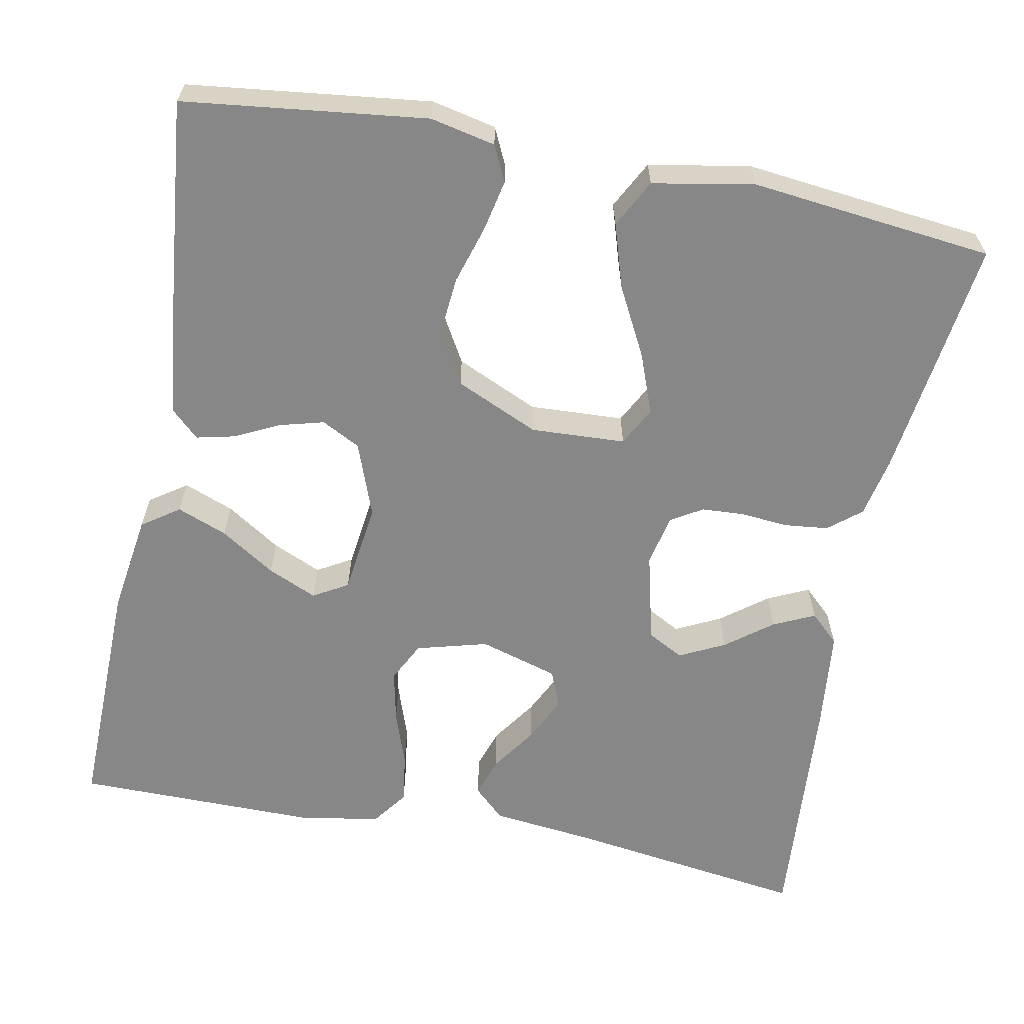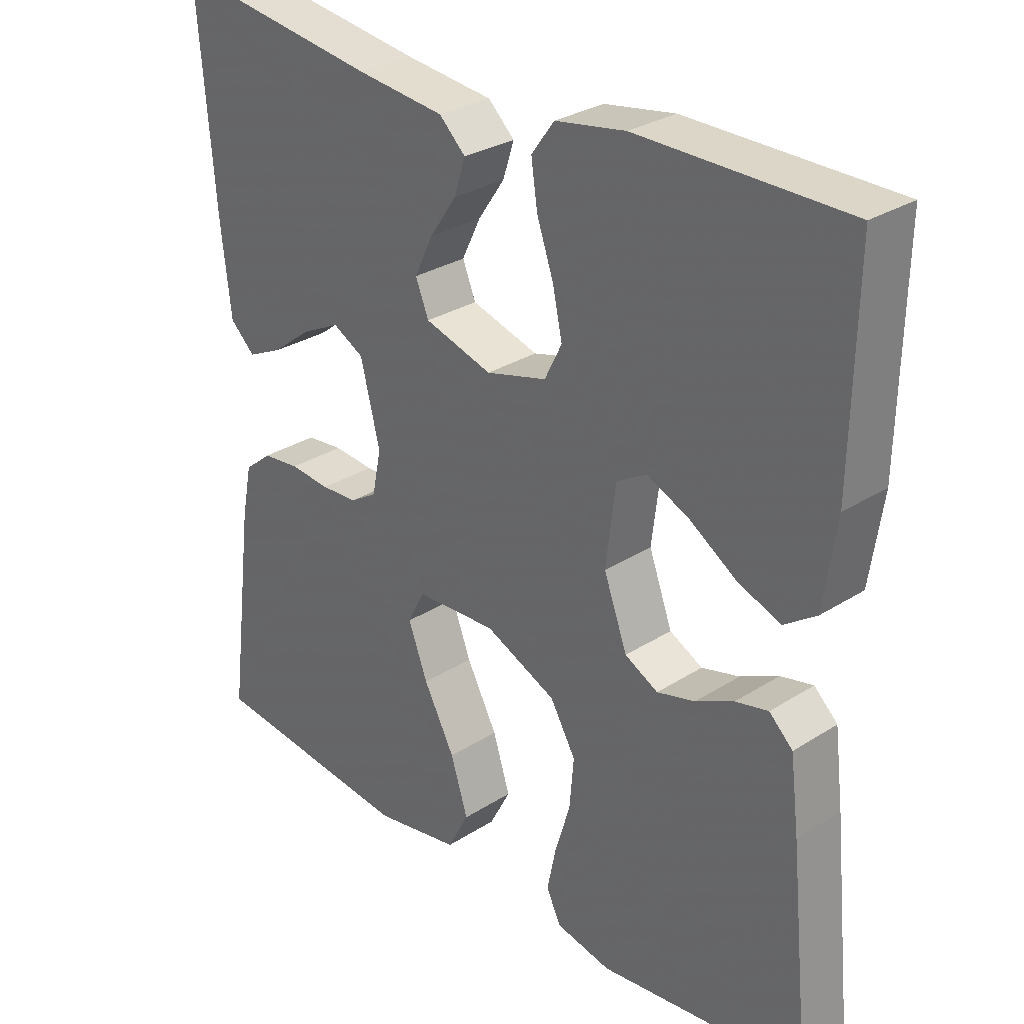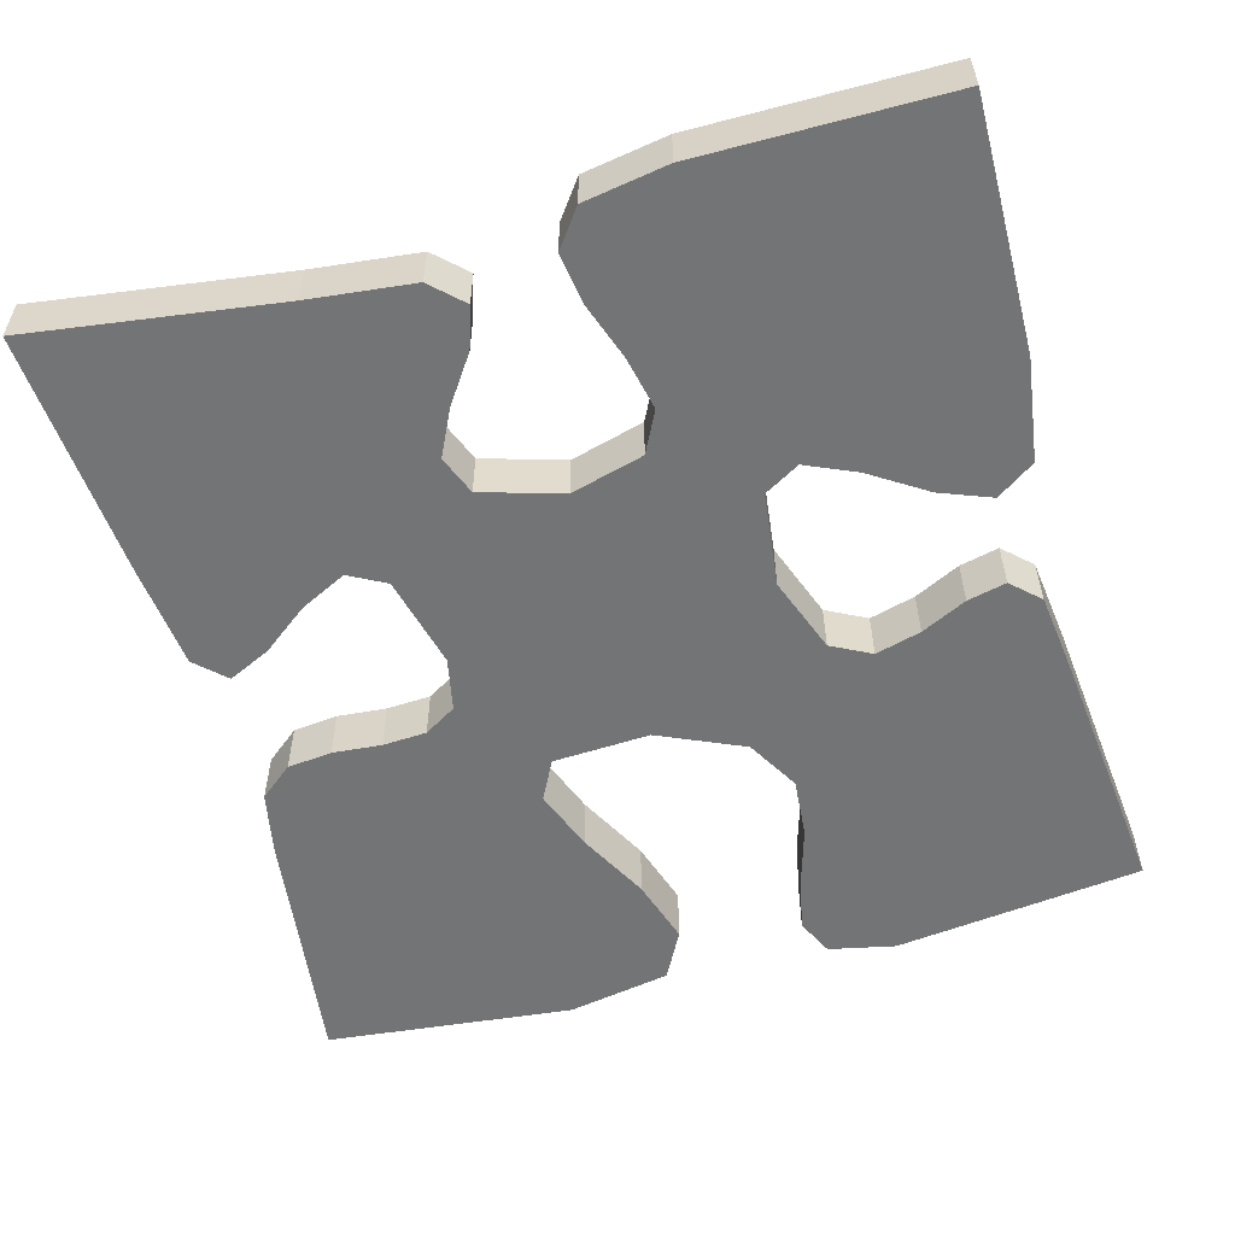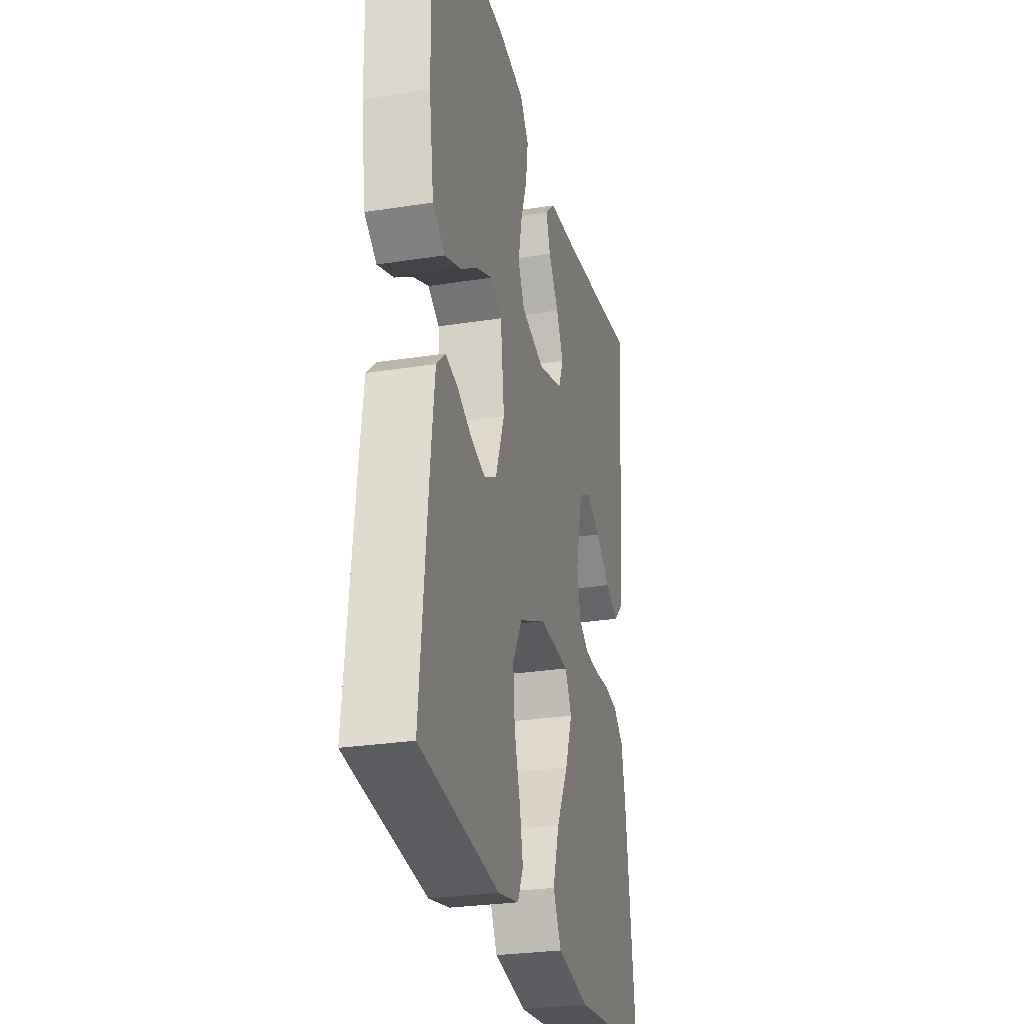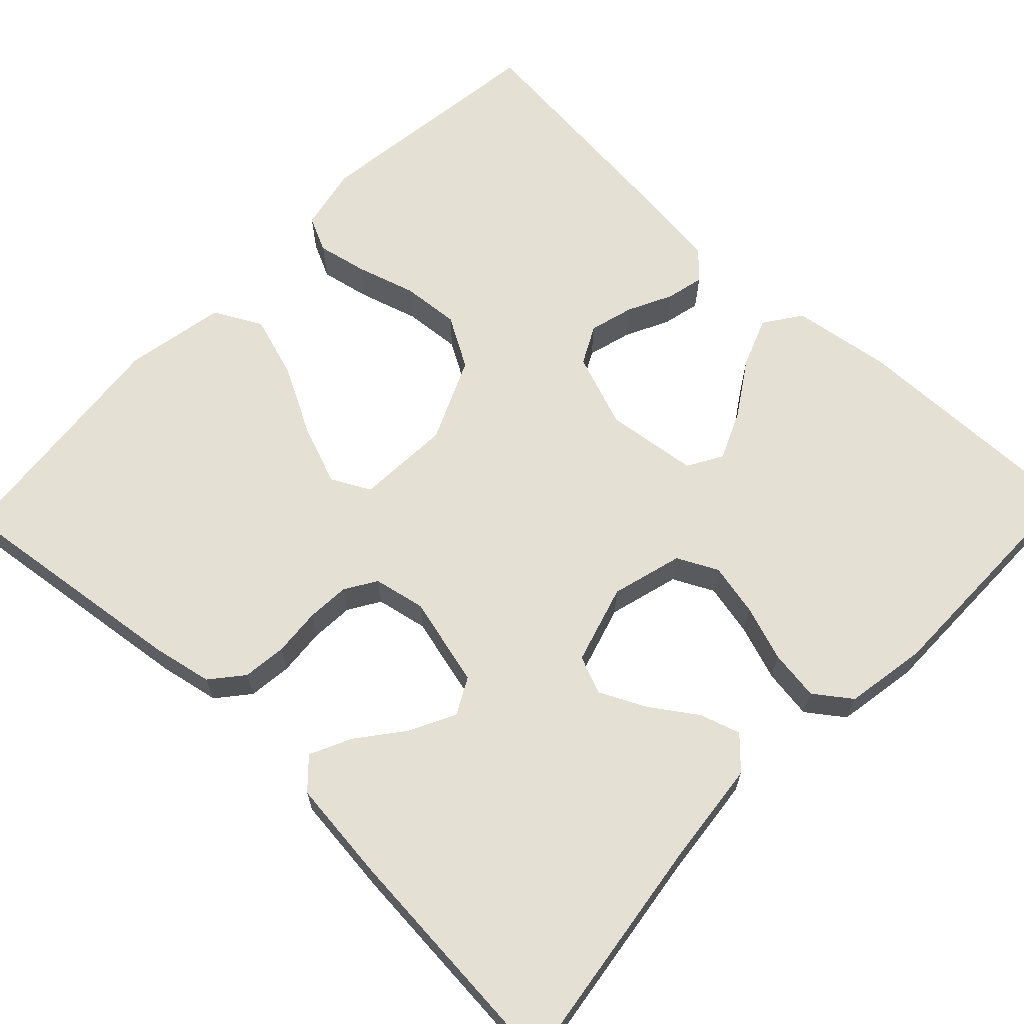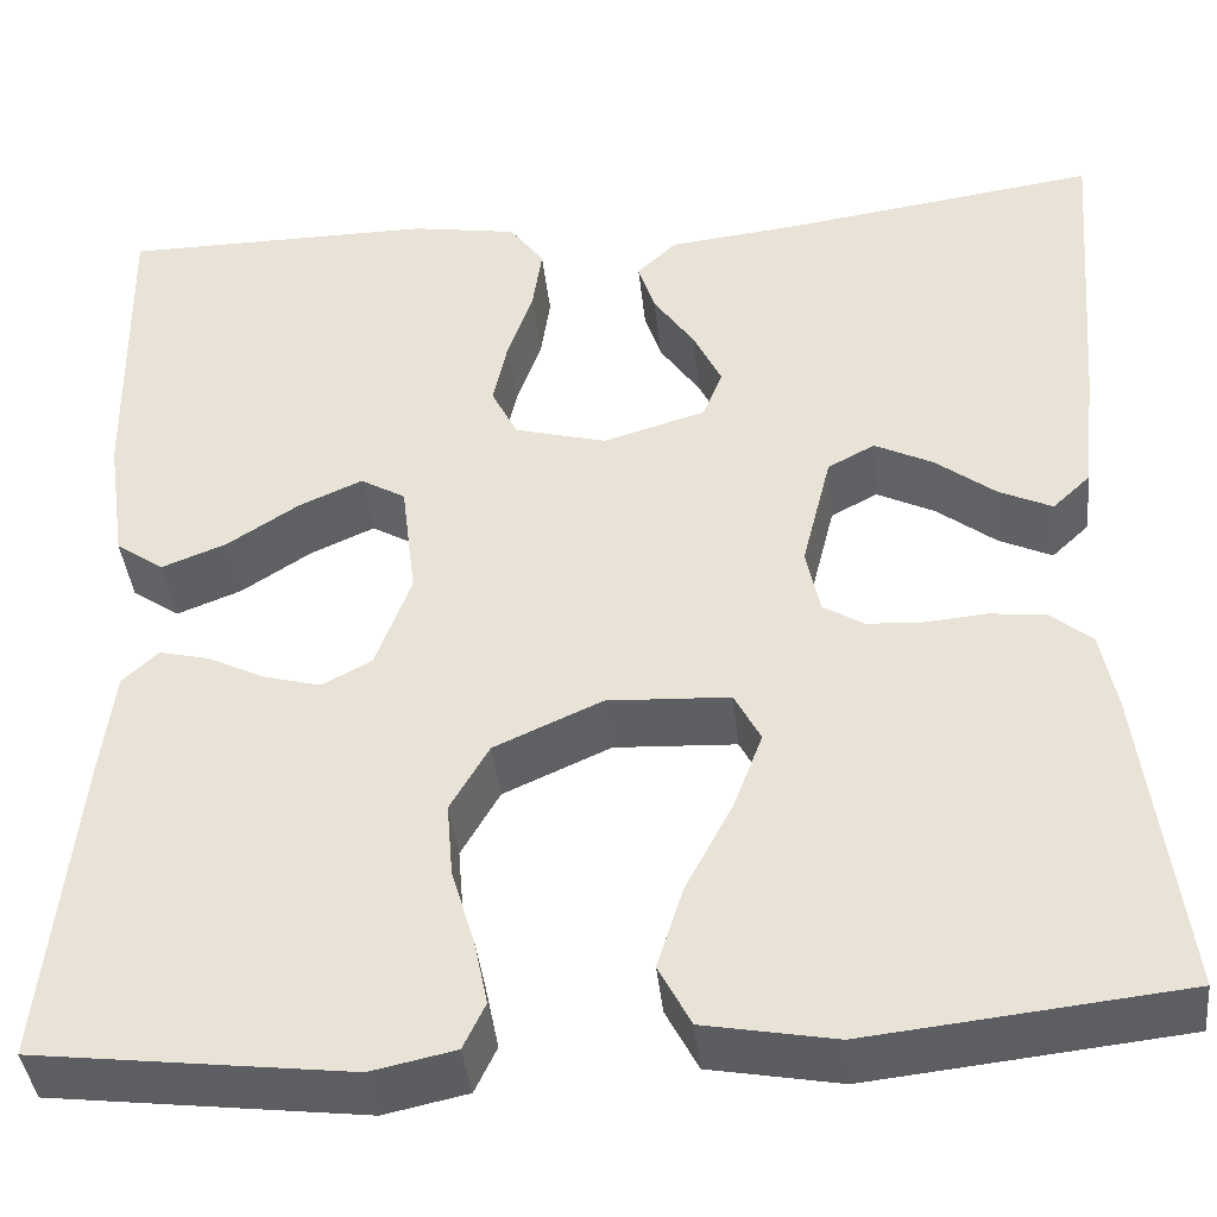
<metadata>
{"format":"obj","ext":"obj","renderer":"f3d","projection":"perspective","resolution":1024,"background":"white","views":[{"elev":-62.3,"azim":168.9,"up":"+Y"},{"elev":29.5,"azim":46.9,"up":"+Z"},{"elev":-56.1,"azim":15.5,"up":"+Y"},{"elev":-27.7,"azim":103.5,"up":"+Z"},{"elev":65.2,"azim":-46.3,"up":"+Y"},{"elev":-40.5,"azim":-173.9,"up":"+Z"}]}
</metadata>
<code>
v 0.5 0.07 0.5
v 0.495 0.07 0.2
v 0.477 0.07 0.076
v 0.431 0.07 0.044
v 0.369 0.07 0.068
v 0.301 0.07 0.112
v 0.24 0.07 0.139
v 0.197 0.07 0.114
v 0.183 0.07 0
v 0.217 0.07 -0.092
v 0.265 0.07 -0.117
v 0.32 0.07 -0.102
v 0.375 0.07 -0.075
v 0.422 0.07 -0.064
v 0.456 0.07 -0.096
v 0.469 0.07 -0.2
v 0.5 0.07 -0.5
v 0.2 0.07 -0.537
v 0.12 0.07 -0.52
v 0.099 0.07 -0.476
v 0.112 0.07 -0.413
v 0.134 0.07 -0.34
v 0.14 0.07 -0.268
v 0.103 0.07 -0.204
v 0 0.07 -0.158
v -0.117 0.07 -0.164
v -0.142 0.07 -0.212
v -0.114 0.07 -0.286
v -0.069 0.07 -0.371
v -0.044 0.07 -0.45
v -0.075 0.07 -0.509
v -0.2 0.07 -0.532
v -0.5 0.07 -0.5
v -0.462 0.07 -0.2
v -0.447 0.07 -0.125
v -0.407 0.07 -0.092
v -0.353 0.07 -0.086
v -0.294 0.07 -0.091
v -0.241 0.07 -0.088
v -0.202 0.07 -0.064
v -0.189 0.07 0
v -0.217 0.07 0.112
v -0.262 0.07 0.136
v -0.318 0.07 0.108
v -0.375 0.07 0.064
v -0.426 0.07 0.04
v -0.462 0.07 0.074
v -0.476 0.07 0.2
v -0.5 0.07 0.5
v -0.2 0.07 0.458
v -0.073 0.07 0.444
v -0.035 0.07 0.408
v -0.051 0.07 0.358
v -0.09 0.07 0.301
v -0.117 0.07 0.245
v -0.098 0.07 0.198
v 0 0.07 0.169
v 0.088 0.07 0.193
v 0.113 0.07 0.243
v 0.099 0.07 0.308
v 0.075 0.07 0.377
v 0.066 0.07 0.439
v 0.099 0.07 0.484
v 0.2 0.07 0.501
v 0.5 0 0.5
v 0.495 0 0.2
v 0.477 0 0.076
v 0.431 0 0.044
v 0.369 0 0.068
v 0.301 0 0.112
v 0.24 0 0.139
v 0.197 0 0.114
v 0.183 0 0
v 0.217 0 -0.092
v 0.265 0 -0.117
v 0.32 0 -0.102
v 0.375 0 -0.075
v 0.422 0 -0.064
v 0.456 0 -0.096
v 0.469 0 -0.2
v 0.5 0 -0.5
v 0.2 0 -0.537
v 0.12 0 -0.52
v 0.099 0 -0.476
v 0.112 0 -0.413
v 0.134 0 -0.34
v 0.14 0 -0.268
v 0.103 0 -0.204
v 0 0 -0.158
v -0.117 0 -0.164
v -0.142 0 -0.212
v -0.114 0 -0.286
v -0.069 0 -0.371
v -0.044 0 -0.45
v -0.075 0 -0.509
v -0.2 0 -0.532
v -0.5 0 -0.5
v -0.462 0 -0.2
v -0.447 0 -0.125
v -0.407 0 -0.092
v -0.353 0 -0.086
v -0.294 0 -0.091
v -0.241 0 -0.088
v -0.202 0 -0.064
v -0.189 0 0
v -0.217 0 0.112
v -0.262 0 0.136
v -0.318 0 0.108
v -0.375 0 0.064
v -0.426 0 0.04
v -0.462 0 0.074
v -0.476 0 0.2
v -0.5 0 0.5
v -0.2 0 0.458
v -0.073 0 0.444
v -0.035 0 0.408
v -0.051 0 0.358
v -0.09 0 0.301
v -0.117 0 0.245
v -0.098 0 0.198
v 0 0 0.169
v 0.088 0 0.193
v 0.113 0 0.243
v 0.099 0 0.308
v 0.075 0 0.377
v 0.066 0 0.439
v 0.099 0 0.484
v 0.2 0 0.501
f 4 5 6
f 3 4 6
f 2 3 6
f 1 2 6
f 64 1 6
f 63 64 6
f 62 63 6
f 61 62 6
f 60 61 6
f 59 60 6 7
f 58 59 7 8
f 57 58 8 9
f 56 57 9 10
f 52 53 54
f 51 52 54
f 50 51 54
f 49 50 54
f 48 49 54
f 47 48 54
f 46 47 54
f 45 46 54
f 44 45 54
f 43 44 54 55
f 42 43 55 56
f 36 37 38
f 35 36 38
f 34 35 38
f 33 34 38
f 32 33 38
f 31 32 38
f 30 31 38
f 29 30 38
f 28 29 38
f 27 28 38 39
f 26 27 39 40
f 20 21 22
f 19 20 22
f 18 19 22
f 17 18 22
f 16 17 22
f 15 16 22
f 14 15 22
f 13 14 22
f 12 13 22
f 11 12 22 23
f 10 11 23 24
f 10 24 25
f 56 10 25
f 42 56 25
f 41 42 25
f 25 26 40 41
f 70 69 68
f 70 68 67
f 70 67 66
f 70 66 65
f 70 65 128
f 70 128 127
f 70 127 126
f 70 126 125
f 70 125 124
f 71 70 124 123
f 72 71 123 122
f 73 72 122 121
f 74 73 121 120
f 118 117 116
f 118 116 115
f 118 115 114
f 118 114 113
f 118 113 112
f 118 112 111
f 118 111 110
f 118 110 109
f 118 109 108
f 119 118 108 107
f 120 119 107 106
f 102 101 100
f 102 100 99
f 102 99 98
f 102 98 97
f 102 97 96
f 102 96 95
f 102 95 94
f 102 94 93
f 102 93 92
f 103 102 92 91
f 104 103 91 90
f 86 85 84
f 86 84 83
f 86 83 82
f 86 82 81
f 86 81 80
f 86 80 79
f 86 79 78
f 86 78 77
f 86 77 76
f 87 86 76 75
f 88 87 75 74
f 89 88 74
f 89 74 120
f 89 120 106
f 89 106 105
f 105 104 90 89
f 1 65 66 2
f 2 66 67 3
f 3 67 68 4
f 4 68 69 5
f 5 69 70 6
f 6 70 71 7
f 7 71 72 8
f 8 72 73 9
f 9 73 74 10
f 10 74 75 11
f 11 75 76 12
f 12 76 77 13
f 13 77 78 14
f 14 78 79 15
f 15 79 80 16
f 16 80 81 17
f 17 81 82 18
f 18 82 83 19
f 19 83 84 20
f 20 84 85 21
f 21 85 86 22
f 22 86 87 23
f 23 87 88 24
f 24 88 89 25
f 25 89 90 26
f 26 90 91 27
f 27 91 92 28
f 28 92 93 29
f 29 93 94 30
f 30 94 95 31
f 31 95 96 32
f 32 96 97 33
f 33 97 98 34
f 34 98 99 35
f 35 99 100 36
f 36 100 101 37
f 37 101 102 38
f 38 102 103 39
f 39 103 104 40
f 40 104 105 41
f 41 105 106 42
f 42 106 107 43
f 43 107 108 44
f 44 108 109 45
f 45 109 110 46
f 46 110 111 47
f 47 111 112 48
f 48 112 113 49
f 49 113 114 50
f 50 114 115 51
f 51 115 116 52
f 52 116 117 53
f 53 117 118 54
f 54 118 119 55
f 55 119 120 56
f 56 120 121 57
f 57 121 122 58
f 58 122 123 59
f 59 123 124 60
f 60 124 125 61
f 61 125 126 62
f 62 126 127 63
f 63 127 128 64
f 64 128 65 1

</code>
